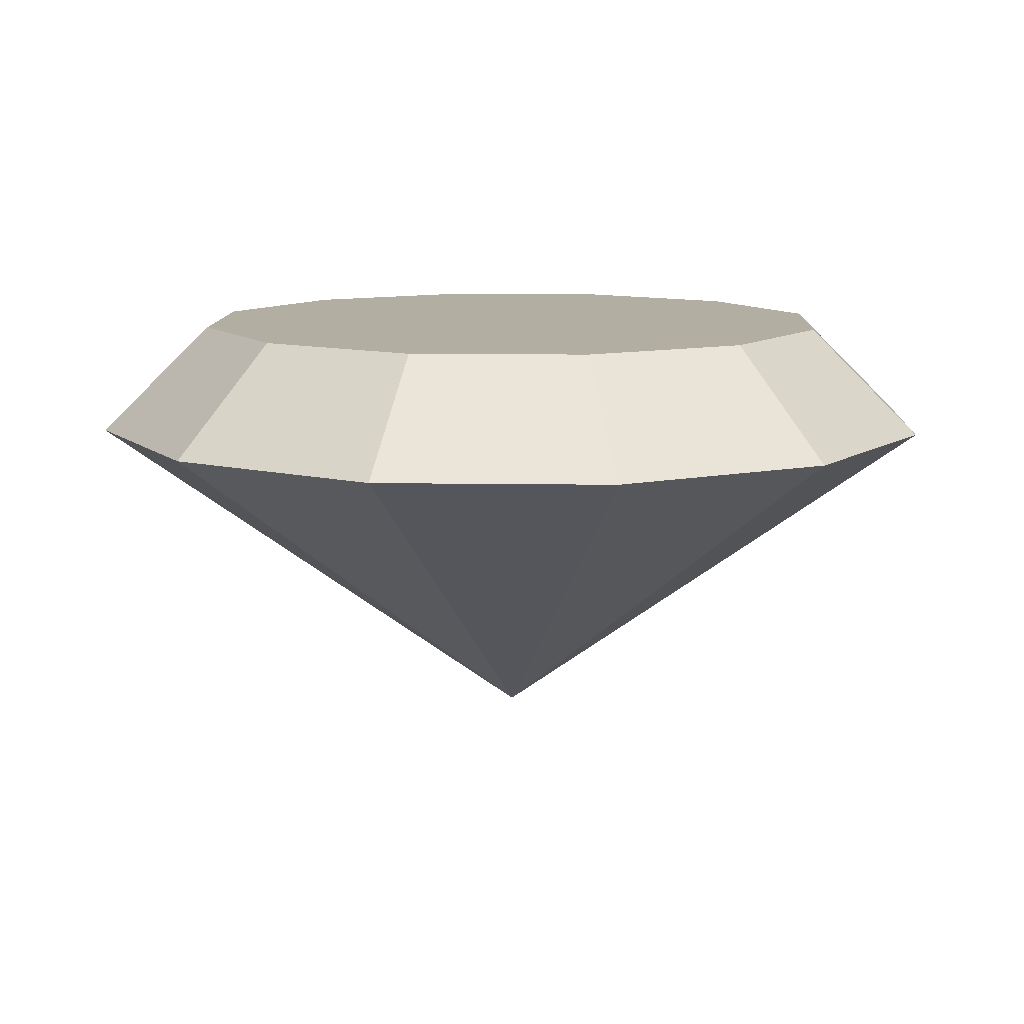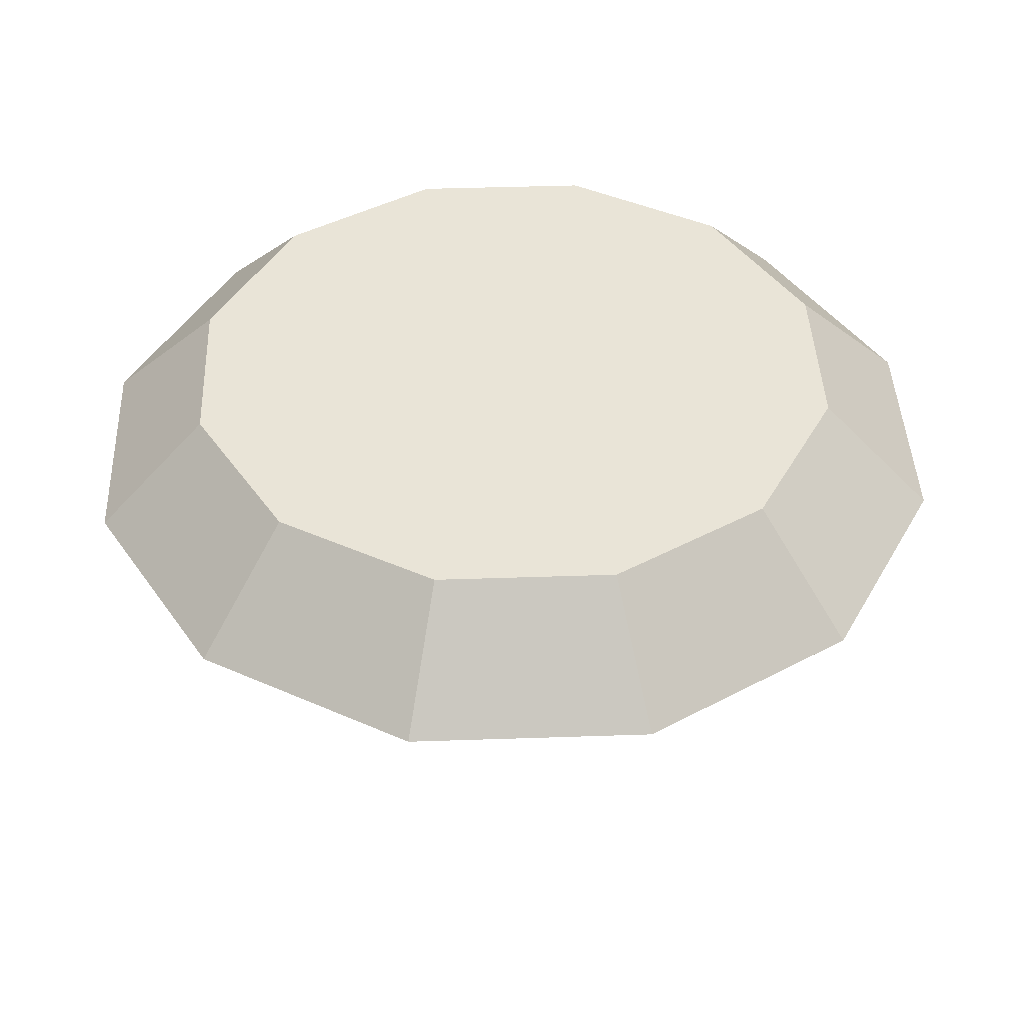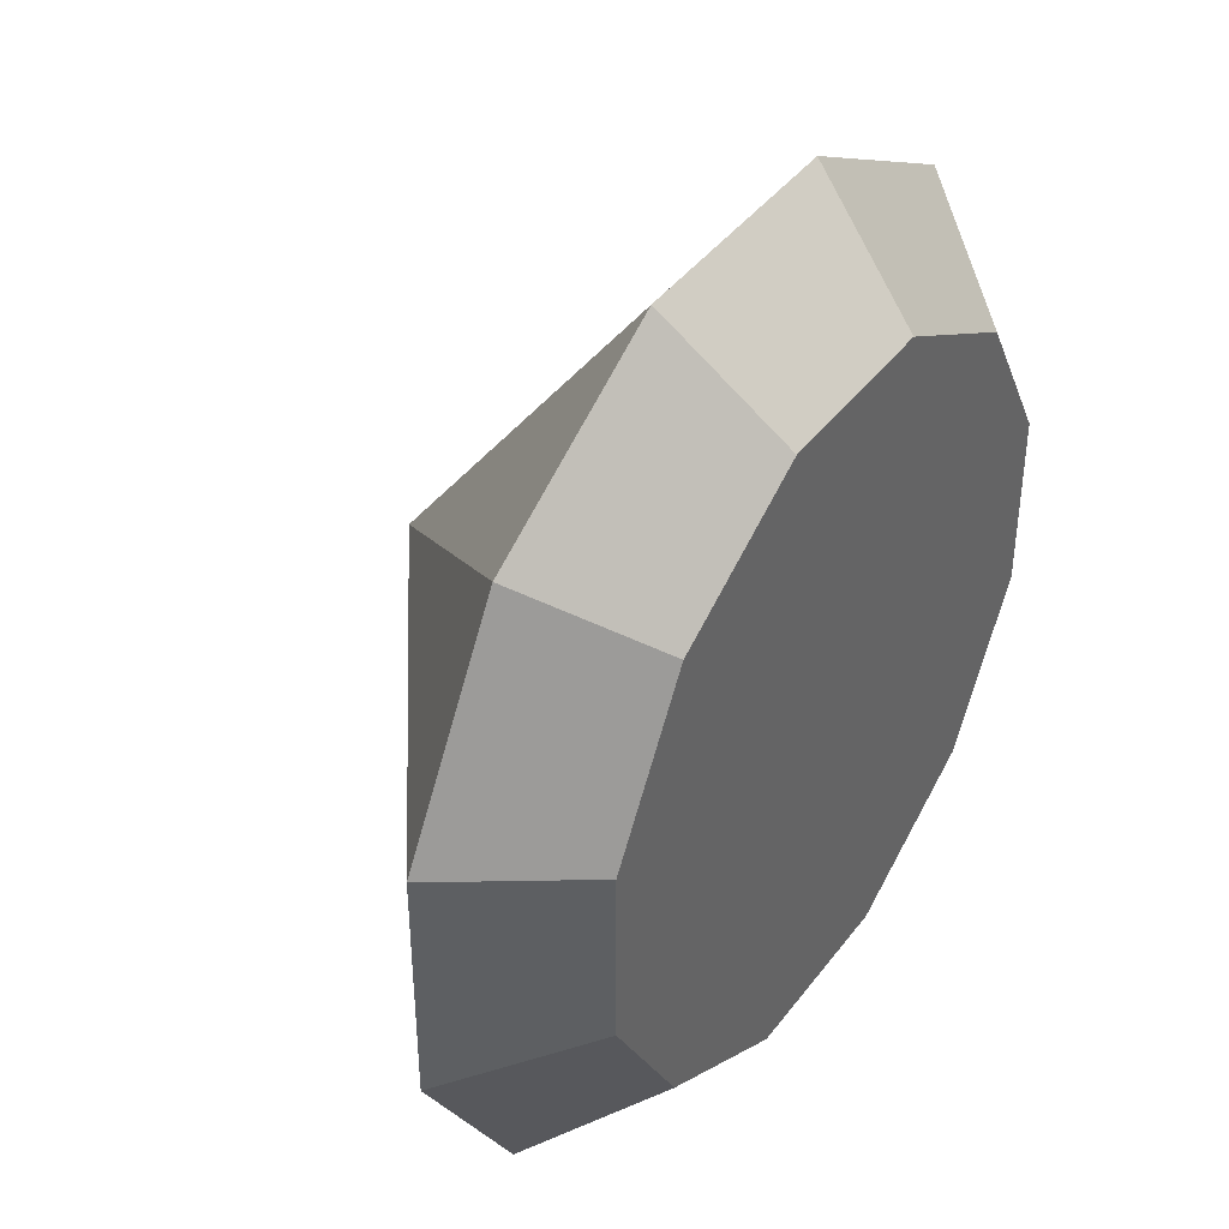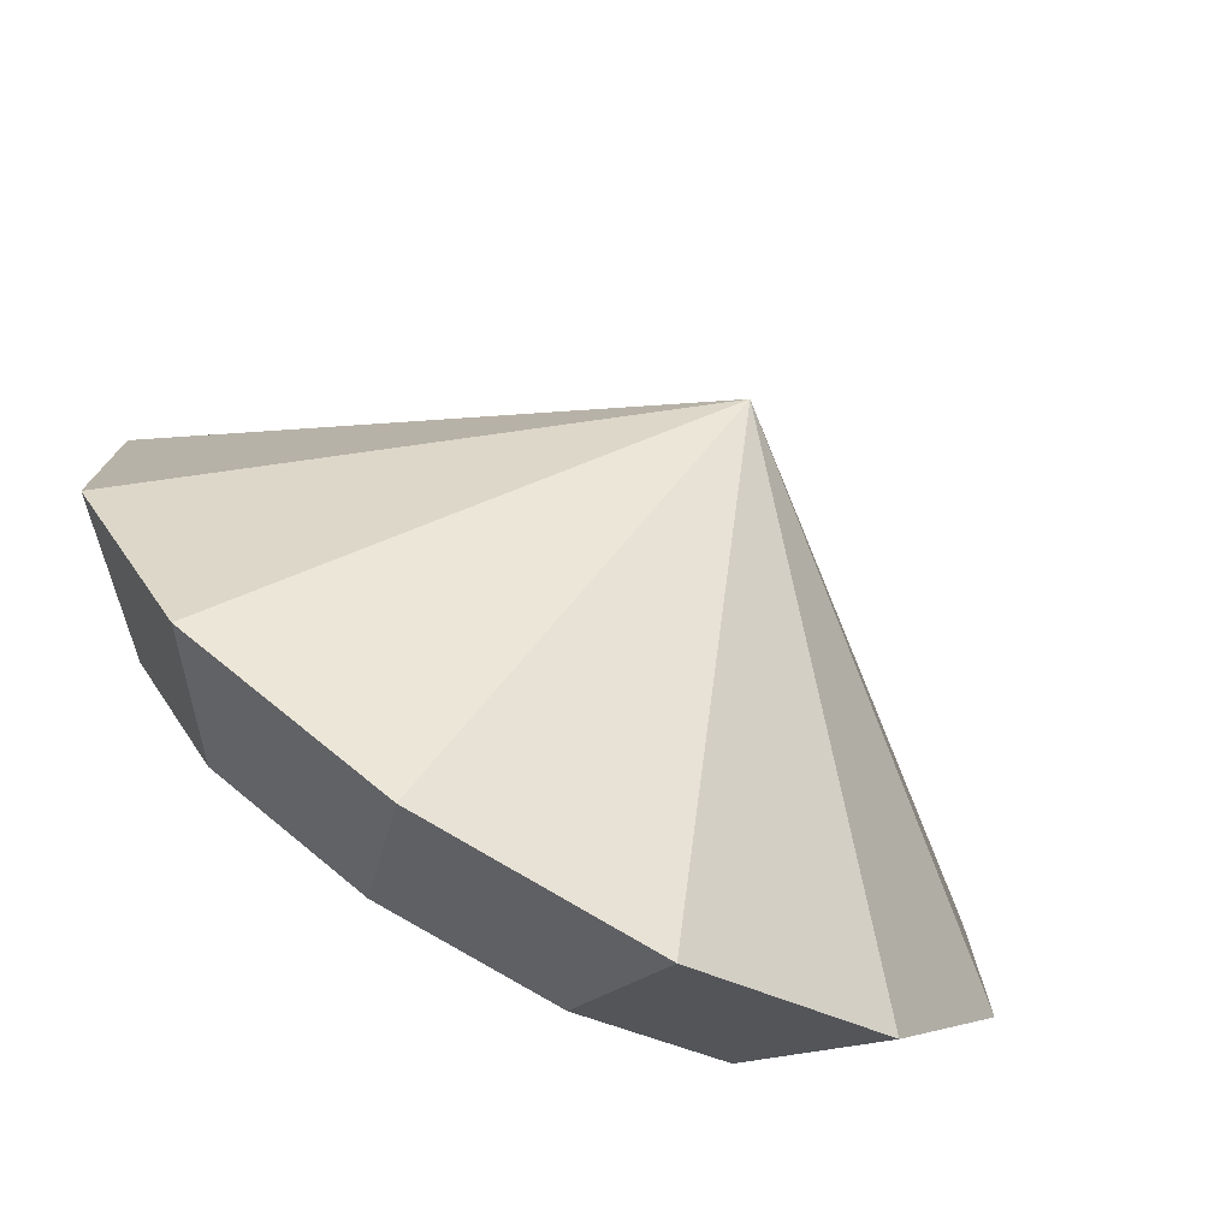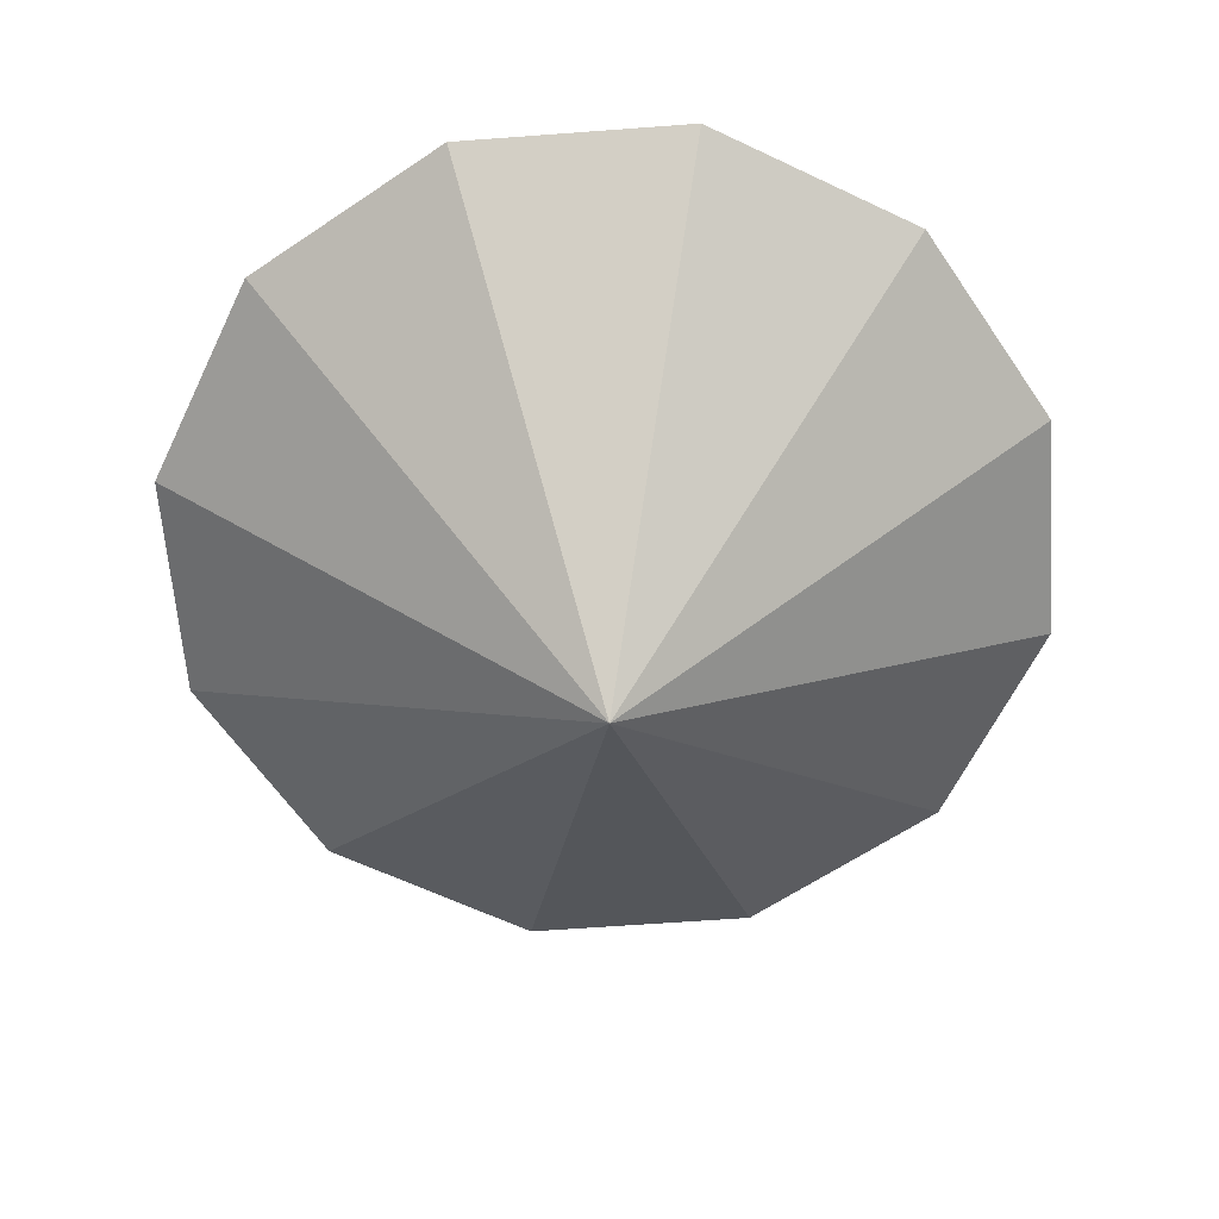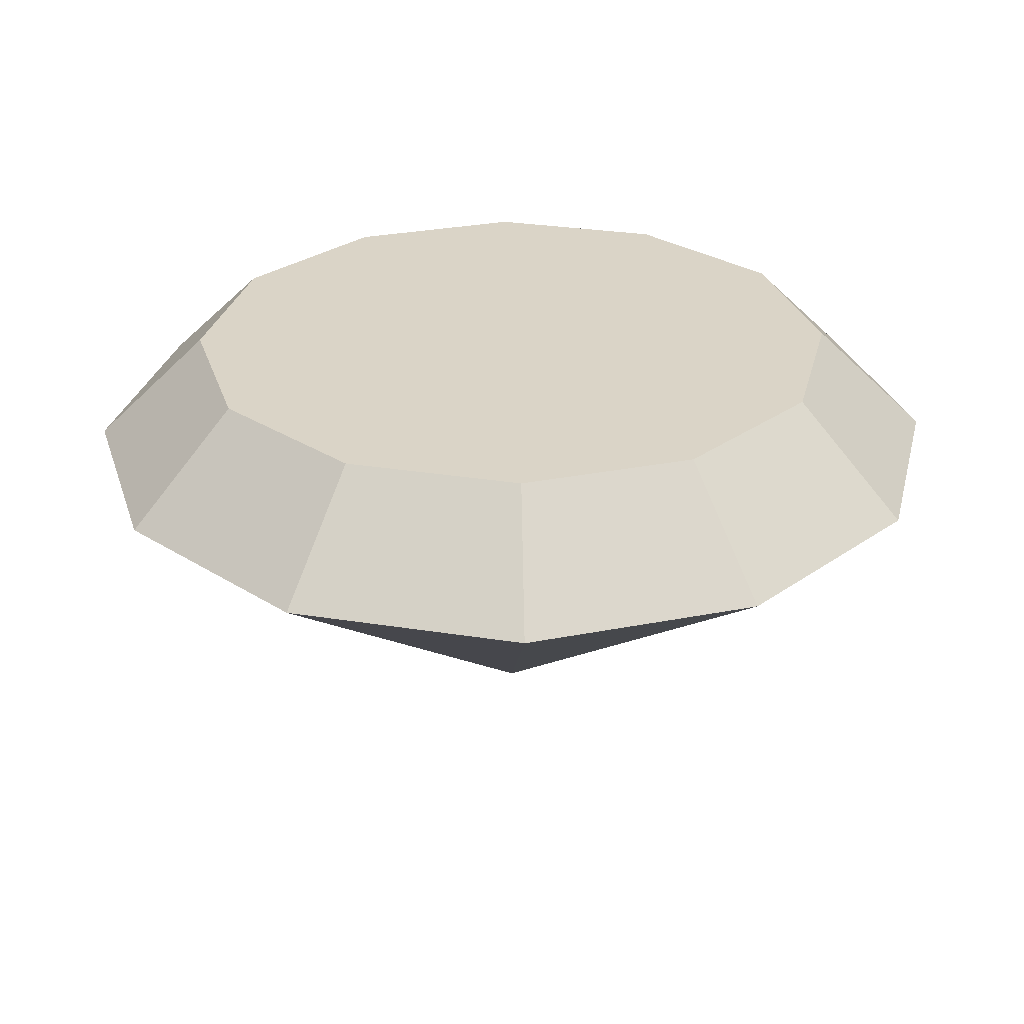
<metadata>
{"format":"obj","ext":"obj","renderer":"f3d","projection":"perspective","resolution":1024,"background":"white","views":[{"elev":10.7,"azim":-147.7,"up":"+Y"},{"elev":42.9,"azim":117.7,"up":"+Y"},{"elev":41.5,"azim":123.5,"up":"+Z"},{"elev":-76.6,"azim":-31.0,"up":"+Z"},{"elev":-62.6,"azim":-55.7,"up":"+Y"},{"elev":28.9,"azim":-136.5,"up":"+Y"}]}
</metadata>
<code>
o cone
v 0.375 0.5 -0.1005
v 0 0 0
v 0.134 0.375 -0.5
v 0.366 0.375 -0.366
v 0.5 0.375 -0.134
v 0.5 0.375 0.134
v 0.366 0.375 0.366
v 0.134 0.375 0.5
v -0.134 0.375 0.5
v -0.366 0.375 0.366
v -0.5 0.375 0.134
v -0.5 0.375 -0.134
v -0.366 0.375 -0.366
v -0.134 0.375 -0.5
v 0.1005 0.5 0.375
v 0.2745 0.5 0.2745
v 3.965e-18 0.5 5.727e-17
v 0.375 0.5 0.1005
v 0.2745 0.5 -0.2745
v -0.2745 0.5 -0.2745
v -0.375 0.5 -0.1005
v -0.2745 0.5 0.2745
v -0.1005 0.5 0.375
v -0.375 0.5 0.1005
v 0.1005 0.5 -0.375
v -0.1005 0.5 -0.375
f 19 25 17
f 3 4 2
f 1 19 17
f 4 5 2
f 18 1 17
f 5 6 2
f 16 18 17
f 6 7 2
f 15 16 17
f 7 8 2
f 23 15 17
f 8 9 2
f 22 23 17
f 9 10 2
f 24 22 17
f 10 11 2
f 21 24 17
f 11 12 2
f 20 21 17
f 12 13 2
f 26 20 17
f 13 14 2
f 25 26 17
f 14 3 2
f 7 16 15 8
f 6 18 16 7
f 18 6 5 1
f 4 19 1 5
f 3 25 19 4
f 14 26 25 3
f 13 20 26 14
f 20 13 12 21
f 11 24 21 12
f 24 11 10 22
f 9 23 22 10
f 8 15 23 9

</code>
